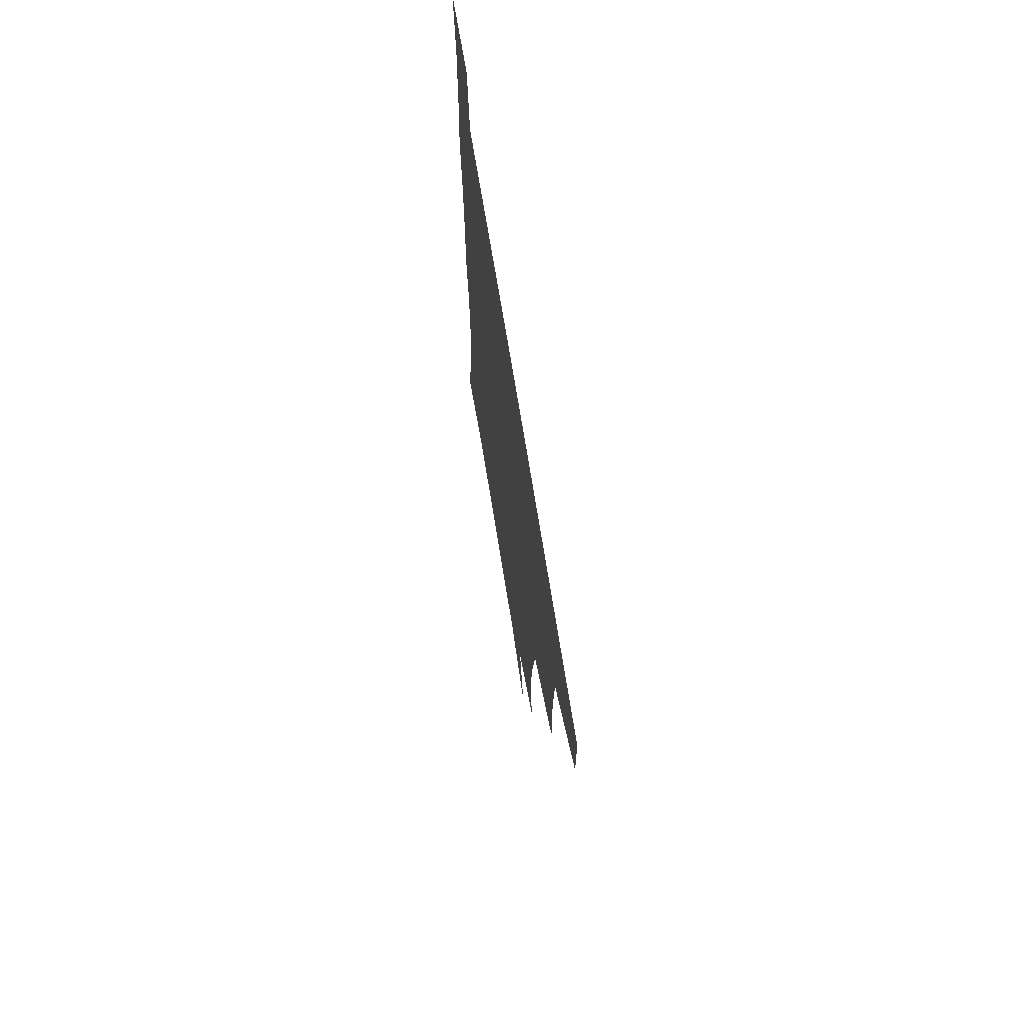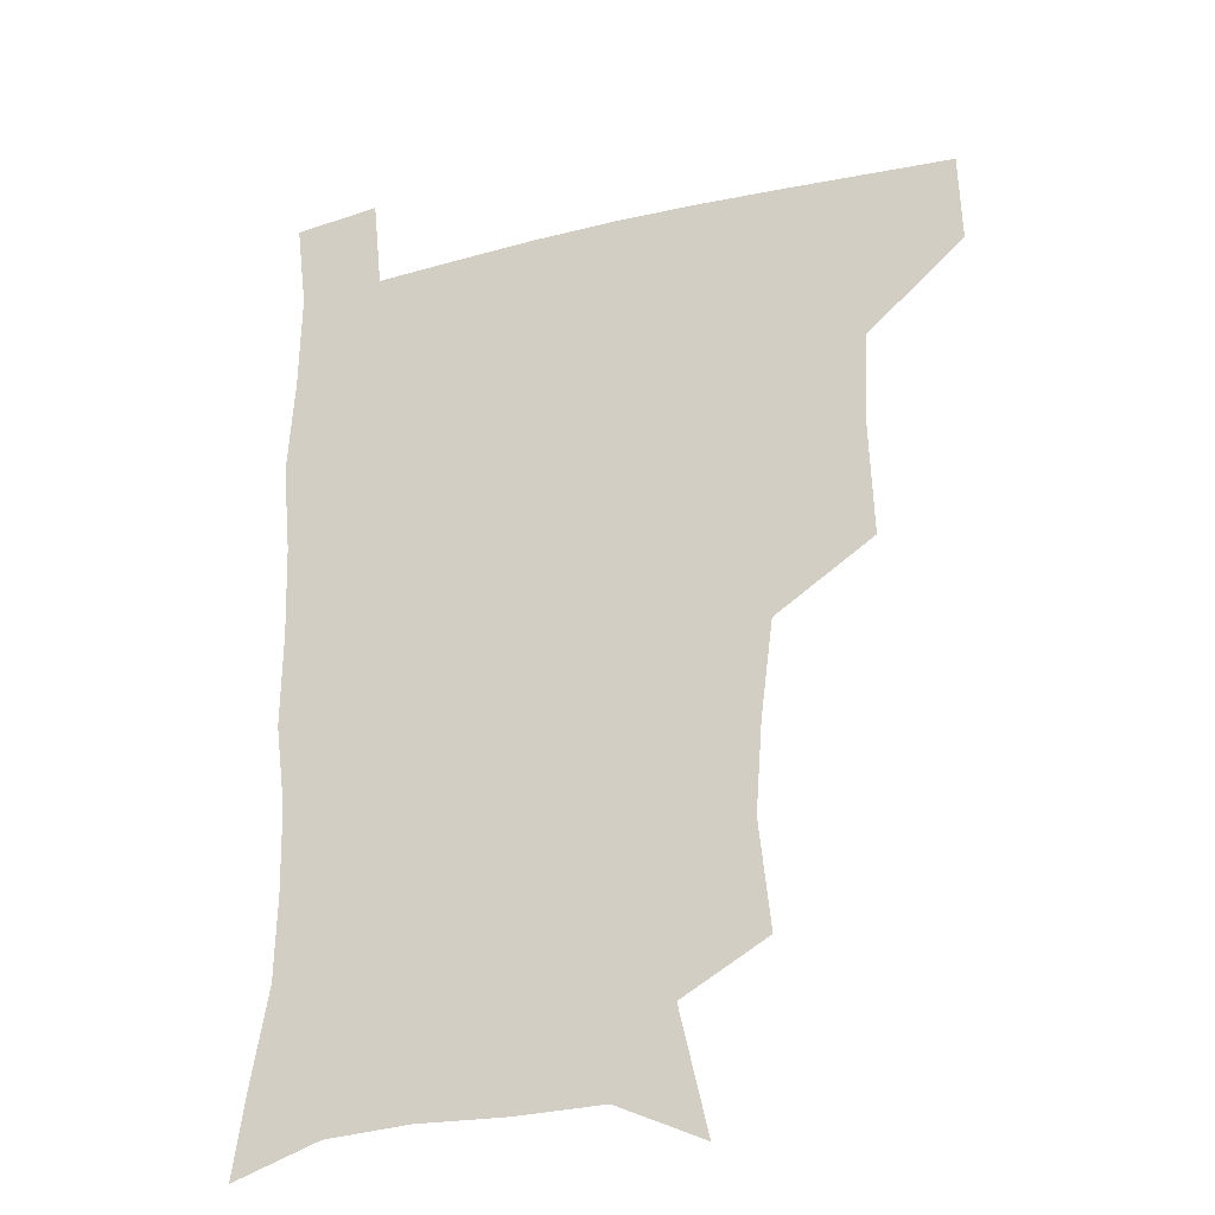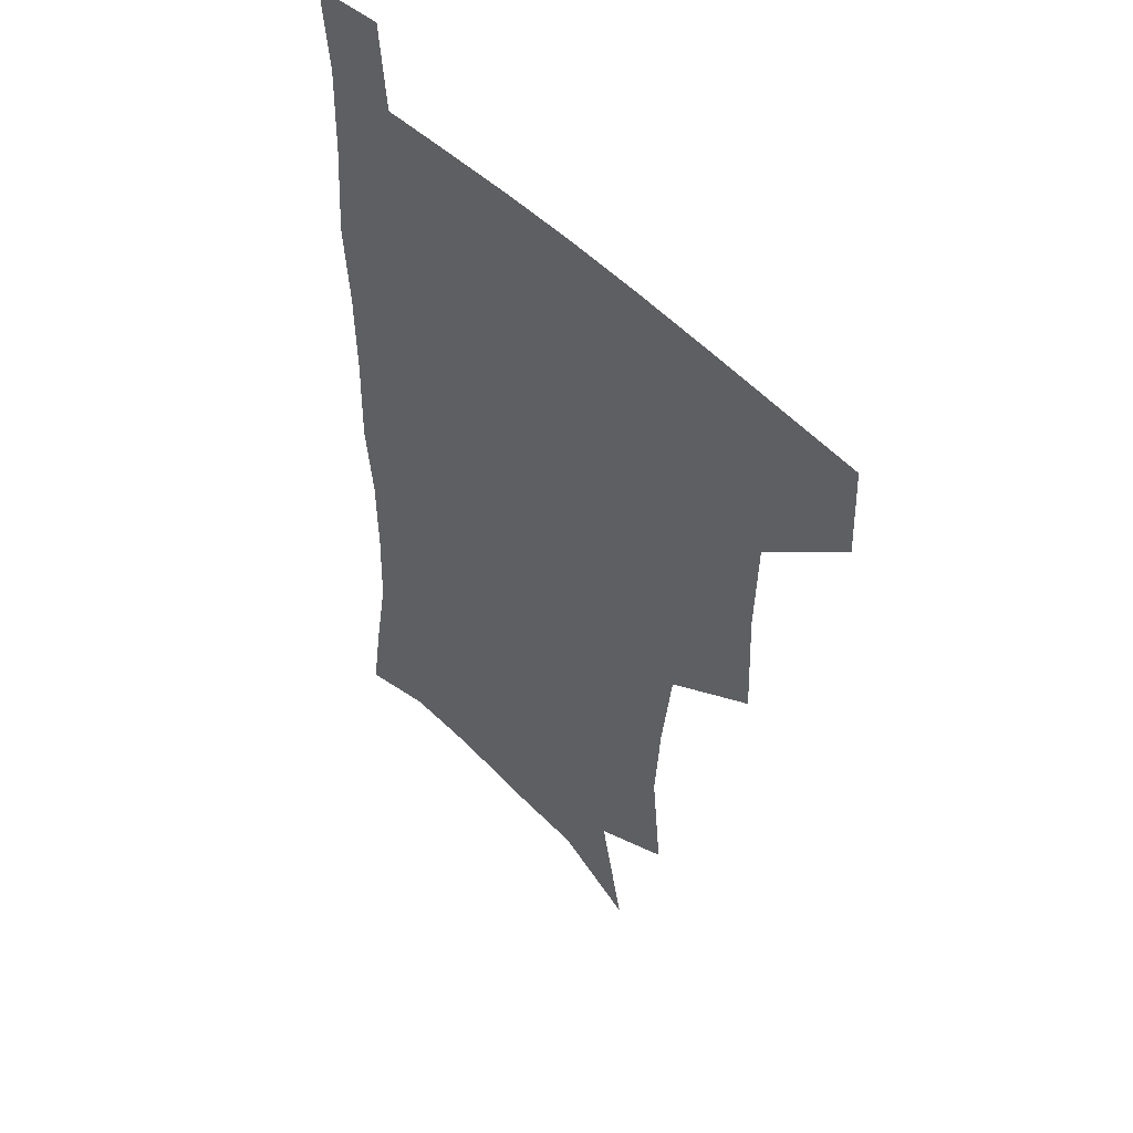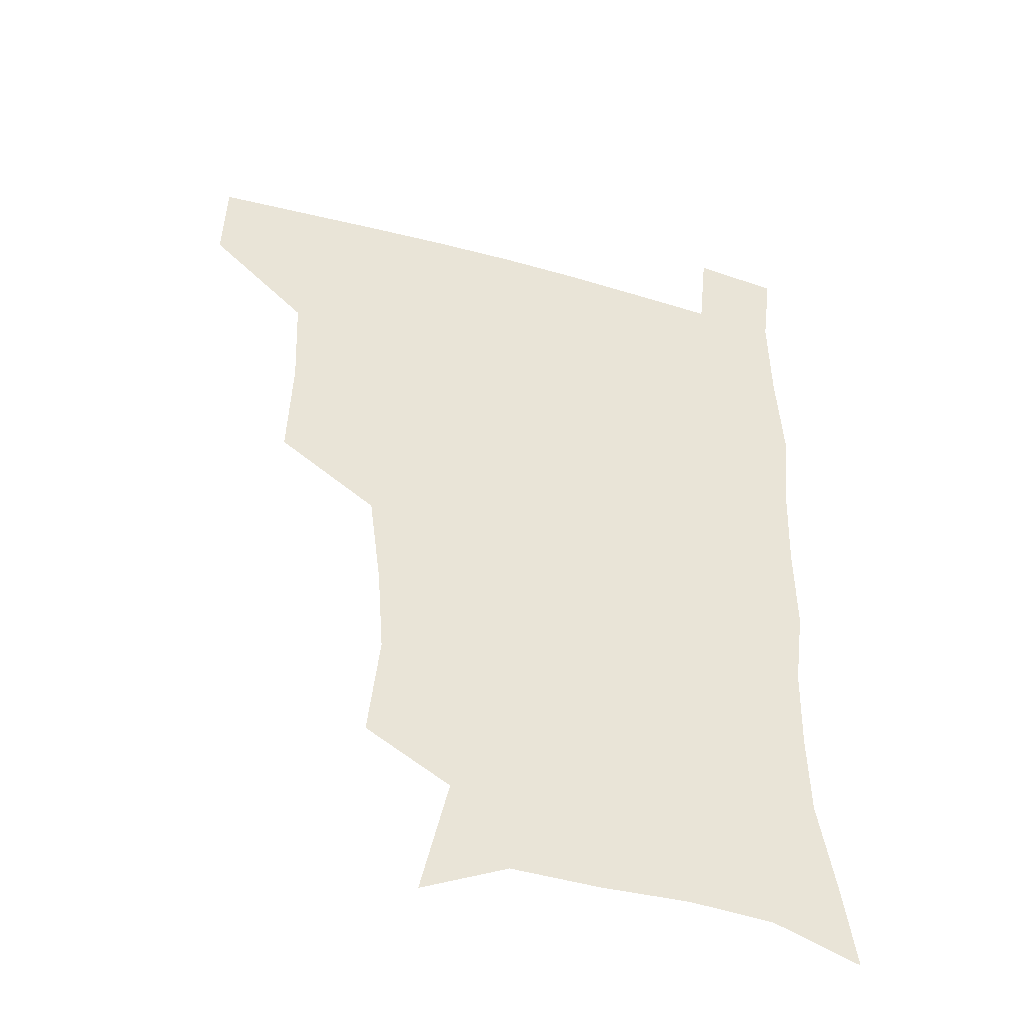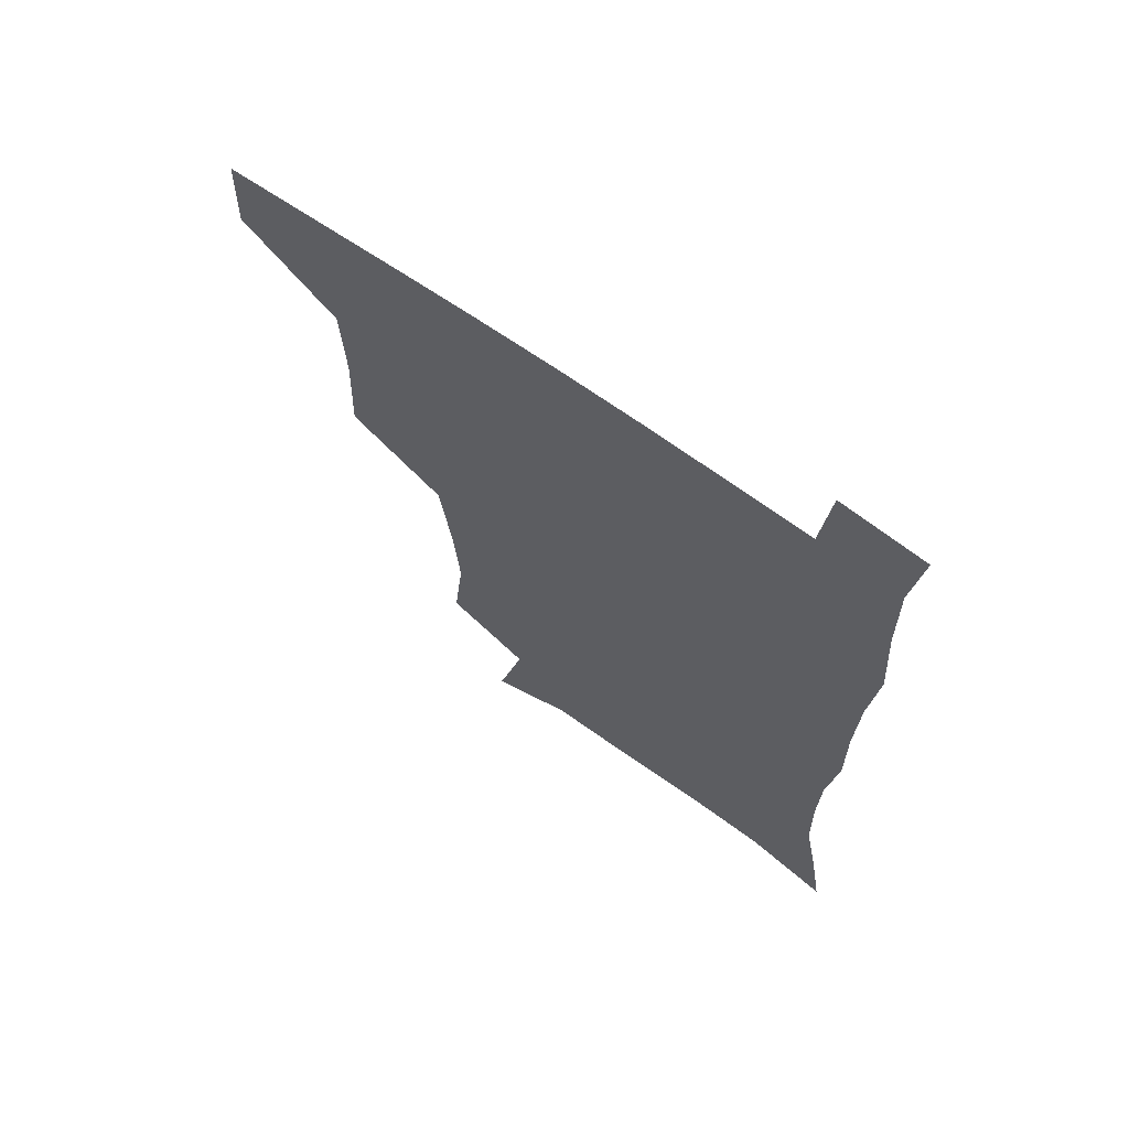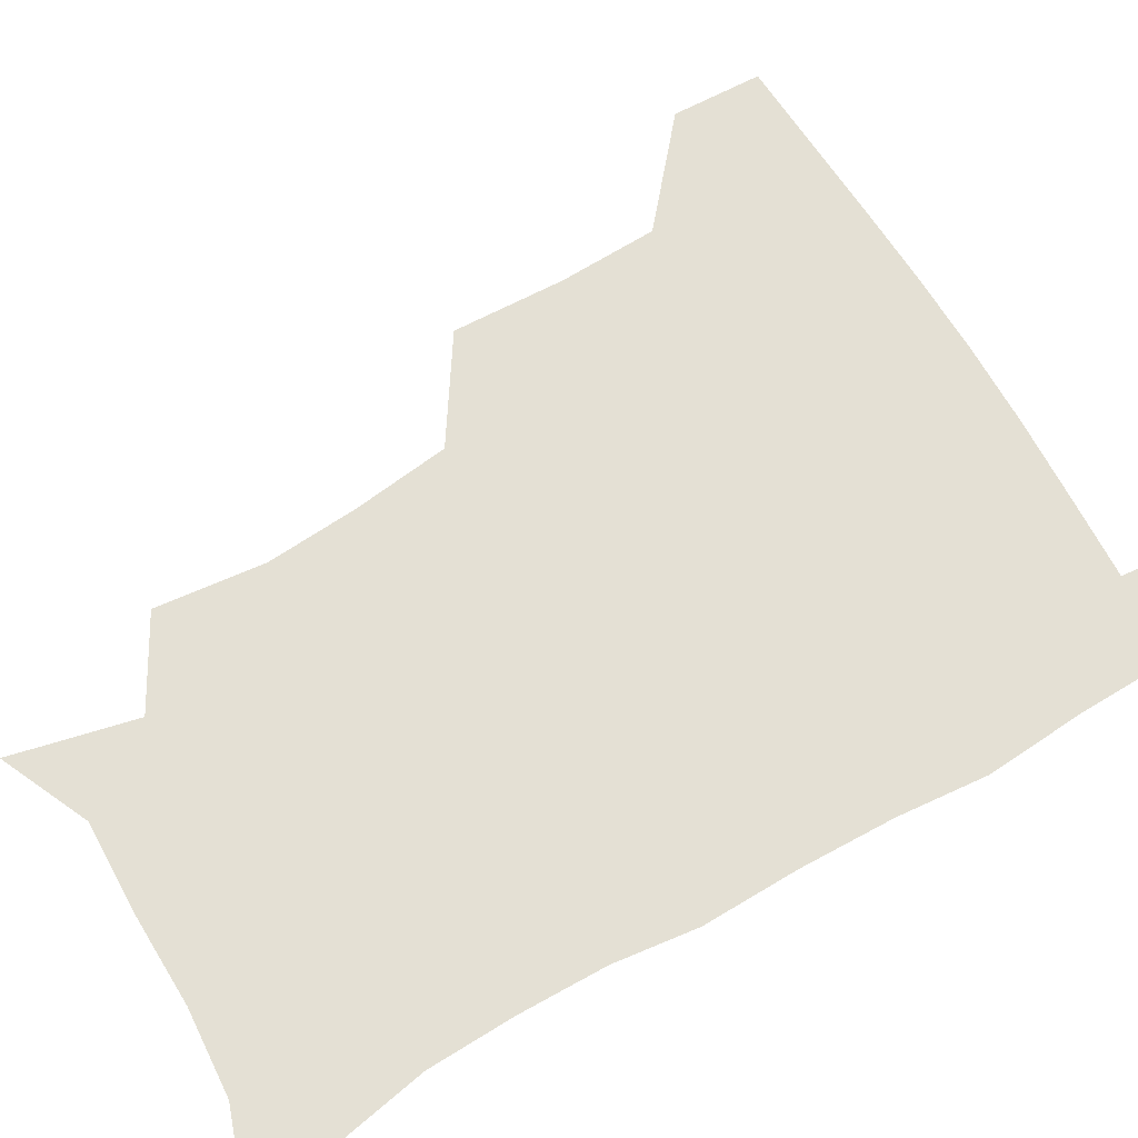
<metadata>
{"format":"obj","ext":"obj","renderer":"f3d","projection":"perspective","resolution":1024,"background":"white","views":[{"elev":71.8,"azim":-99.2,"up":"+Y"},{"elev":-26.0,"azim":-159.4,"up":"+Y"},{"elev":48.5,"azim":-130.7,"up":"+Y"},{"elev":-43.5,"azim":-17.9,"up":"+Y"},{"elev":68.2,"azim":35.2,"up":"+Y"},{"elev":66.1,"azim":59.8,"up":"+Z"}]}
</metadata>
<code>
v 480.7 478.4 0
v 481.8 509.1 0
v 514.4 377.4 0
v 515.9 415.7 0
v 514.6 449.4 0
v 514.1 480.3 0
v 512.1 510.5 0
v 551.3 253.4 0
v 555.3 290.6 0
v 553 321.4 0
v 548.7 354.9 0
v 547.1 391.3 0
v 545.1 421.5 0
v 545.1 452.8 0
v 543.8 481.8 0
v 541.7 511.9 0
v 571.4 194.1 0
v 581.1 236.3 0
v 580 269 0
v 581.4 305.7 0
v 578.6 334.4 0
v 576.1 364.7 0
v 575.6 397.7 0
v 575.2 427.2 0
v 574.6 455 0
v 573.9 482.3 0
v 571.1 512.9 0
v 601.9 207.9 0
v 606.3 243.8 0
v 605.6 274.2 0
v 605.4 310.8 0
v 604 339.4 0
v 603.1 370.8 0
v 602.6 400.1 0
v 602.5 428.6 0
v 602.4 455.8 0
v 602.3 482.9 0
v 600.2 513.2 0
v 632.9 207 0
v 632.1 246.6 0
v 631.3 279.4 0
v 630.1 311.7 0
v 629.3 343.3 0
v 629 371.7 0
v 628.8 401.1 0
v 629 430.8 0
v 629.7 456.3 0
v 630.3 483.1 0
v 629.3 512.6 0
v 664.6 207.8 0
v 659.2 244.1 0
v 656.5 277.9 0
v 654.7 311.7 0
v 654.6 340.9 0
v 655.2 369.2 0
v 655.7 397.9 0
v 655.4 428.4 0
v 656.4 455.9 0
v 657.7 483.3 0
v 659.4 511 0
v 694.2 205.7 0
v 685.5 242 0
v 682.1 273.6 0
v 681.5 303.5 0
v 680.8 334.6 0
v 681.5 364.2 0
v 682 394.1 0
v 682.5 424 0
v 684.2 452.6 0
v 684.8 481.9 0
v 687.9 509.4 0
v 691 541 0
v 724.7 195 0
v 720.1 224.2 0
v 714.2 256.7 0
v 713.3 285.9 0
v 713.9 315.9 0
v 717.4 344.3 0
v 716.9 377.1 0
v 717.7 409.3 0
v 720.5 440 0
v 718.1 474.4 0
v 717.4 508 0
v 720.9 537.6 0
f 5 6 1
f 1 6 2
f 6 7 2
f 11 12 3
f 3 12 4
f 12 13 4
f 4 13 5
f 13 14 5
f 5 14 6
f 14 15 6
f 6 15 7
f 15 16 7
f 18 19 8
f 8 19 9
f 19 20 9
f 9 20 10
f 20 21 10
f 10 21 11
f 21 22 11
f 11 22 12
f 22 23 12
f 12 23 13
f 23 24 13
f 13 24 14
f 24 25 14
f 14 25 15
f 25 26 15
f 15 26 16
f 26 27 16
f 17 28 18
f 28 29 18
f 18 29 19
f 29 30 19
f 19 30 20
f 30 31 20
f 20 31 21
f 31 32 21
f 21 32 22
f 32 33 22
f 22 33 23
f 33 34 23
f 23 34 24
f 34 35 24
f 24 35 25
f 35 36 25
f 25 36 26
f 36 37 26
f 26 37 27
f 37 38 27
f 28 39 29
f 39 40 29
f 29 40 30
f 40 41 30
f 30 41 31
f 41 42 31
f 31 42 32
f 42 43 32
f 32 43 33
f 43 44 33
f 33 44 34
f 44 45 34
f 34 45 35
f 45 46 35
f 35 46 36
f 46 47 36
f 36 47 37
f 47 48 37
f 37 48 38
f 48 49 38
f 39 50 40
f 50 51 40
f 40 51 41
f 51 52 41
f 41 52 42
f 52 53 42
f 42 53 43
f 53 54 43
f 43 54 44
f 54 55 44
f 44 55 45
f 55 56 45
f 45 56 46
f 56 57 46
f 46 57 47
f 57 58 47
f 47 58 48
f 58 59 48
f 48 59 49
f 59 60 49
f 50 61 51
f 61 62 51
f 51 62 52
f 62 63 52
f 52 63 53
f 63 64 53
f 53 64 54
f 64 65 54
f 54 65 55
f 65 66 55
f 55 66 56
f 66 67 56
f 56 67 57
f 67 68 57
f 57 68 58
f 68 69 58
f 58 69 59
f 69 70 59
f 59 70 60
f 70 71 60
f 61 73 62
f 73 74 62
f 62 74 63
f 74 75 63
f 63 75 64
f 75 76 64
f 64 76 65
f 76 77 65
f 65 77 66
f 77 78 66
f 66 78 67
f 78 79 67
f 67 79 68
f 79 80 68
f 68 80 69
f 80 81 69
f 69 81 70
f 81 82 70
f 70 82 71
f 82 83 71
f 71 83 72
f 83 84 72

</code>
